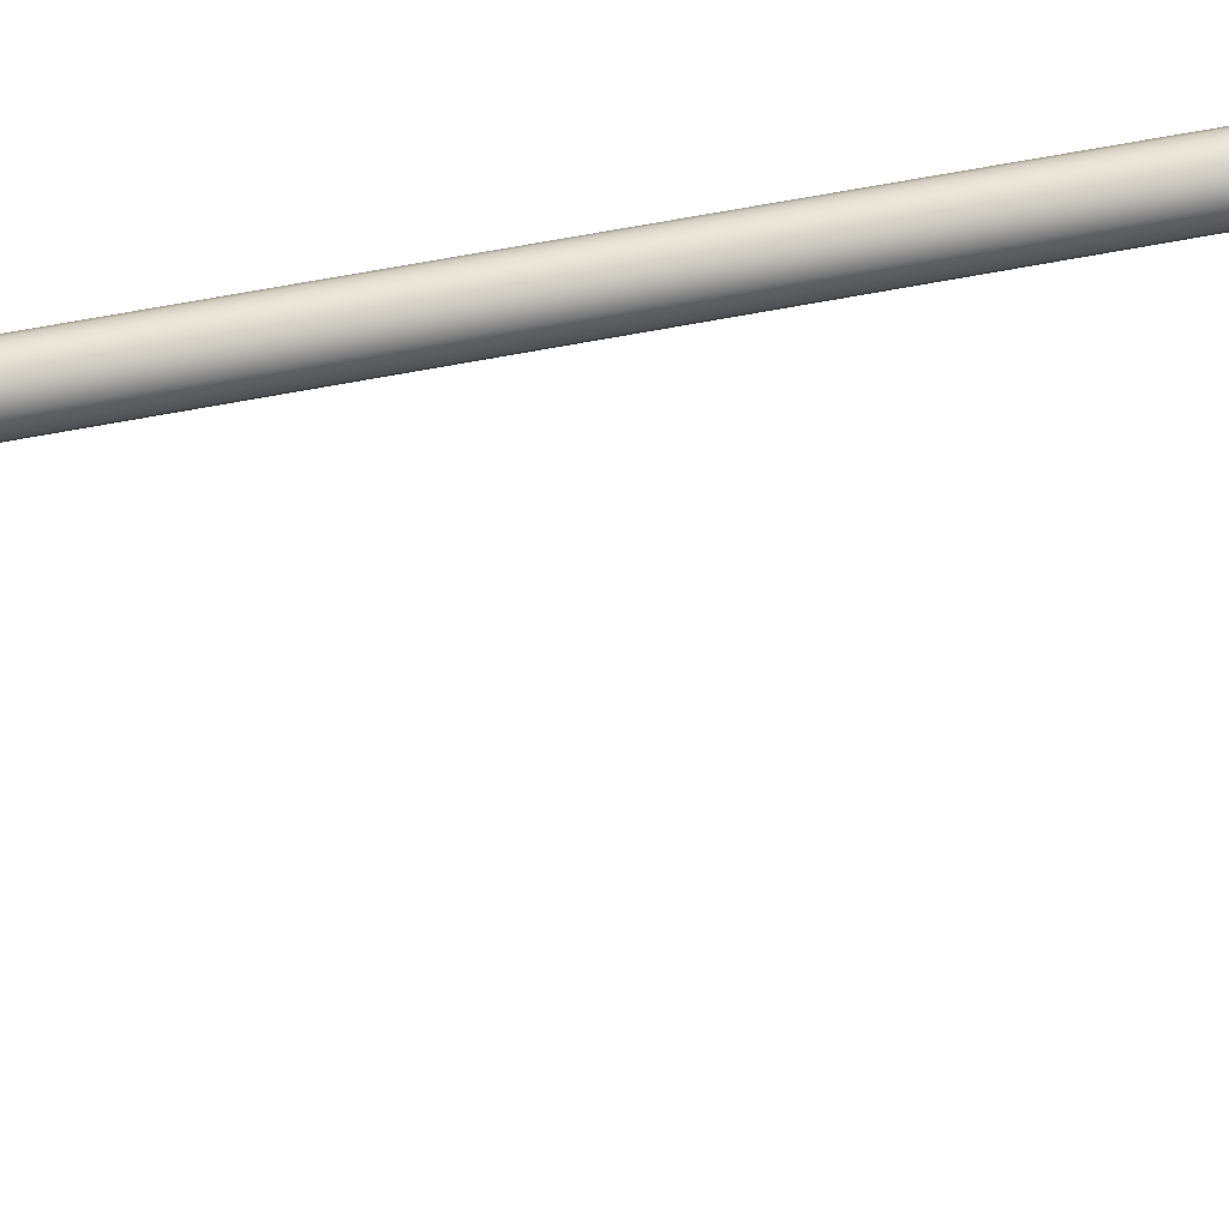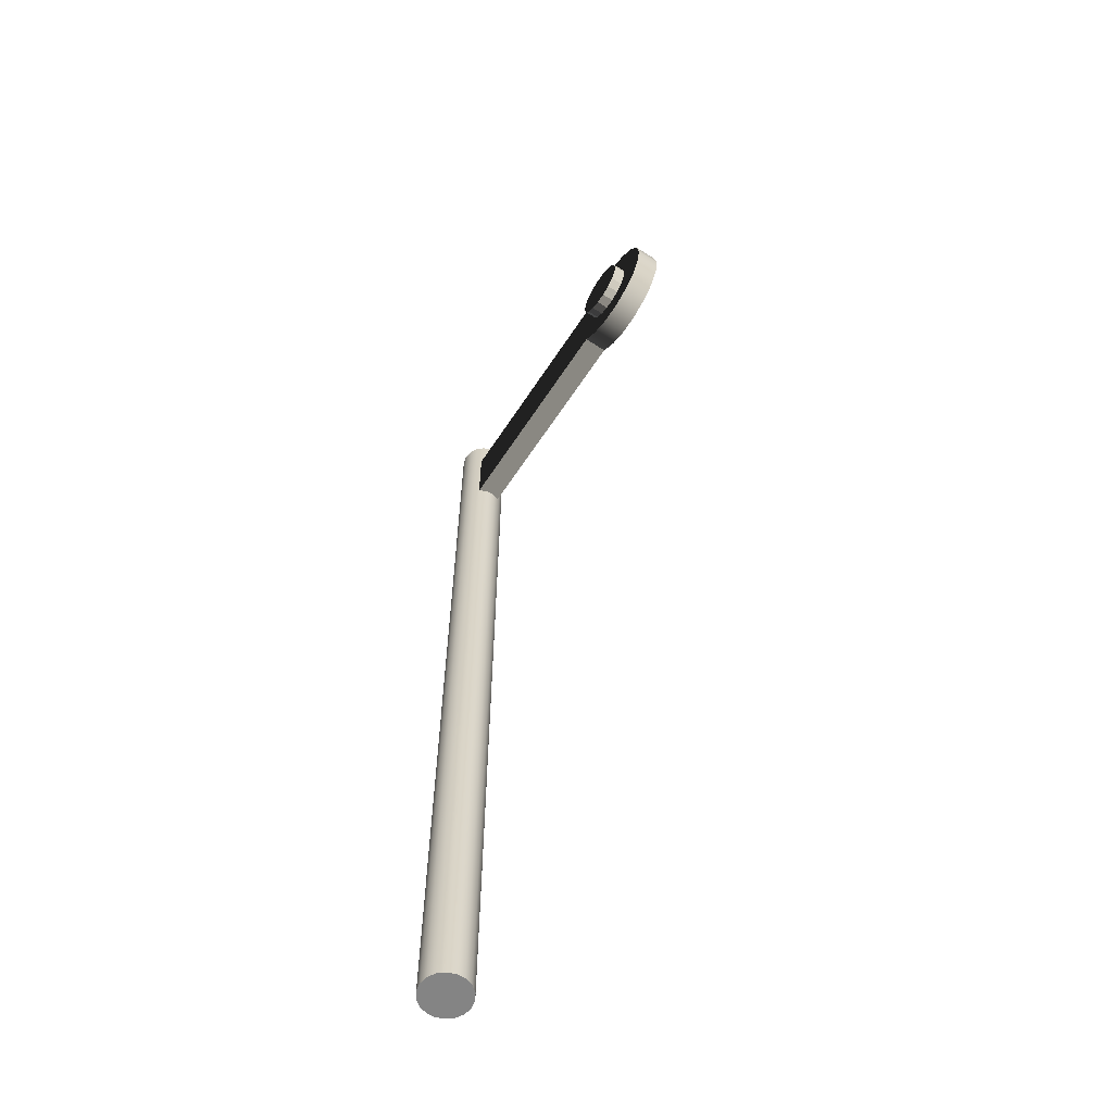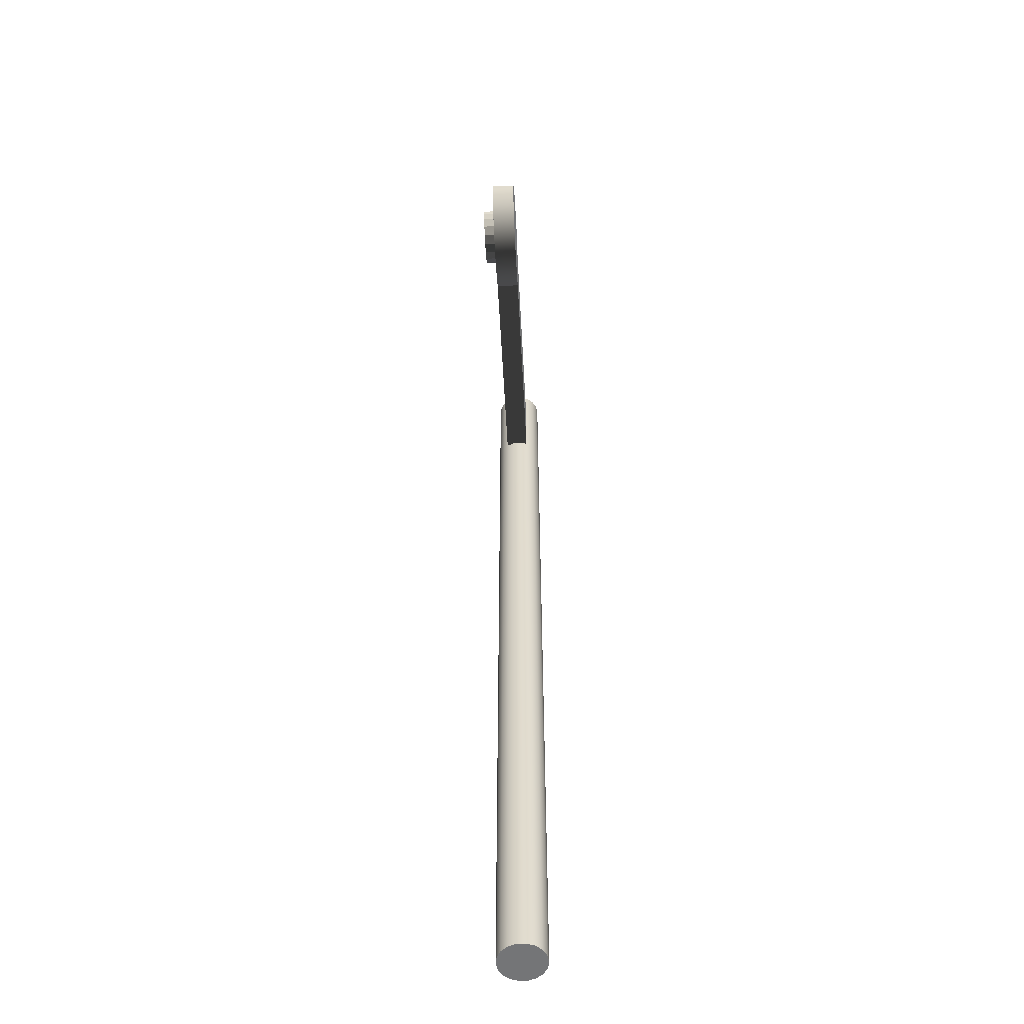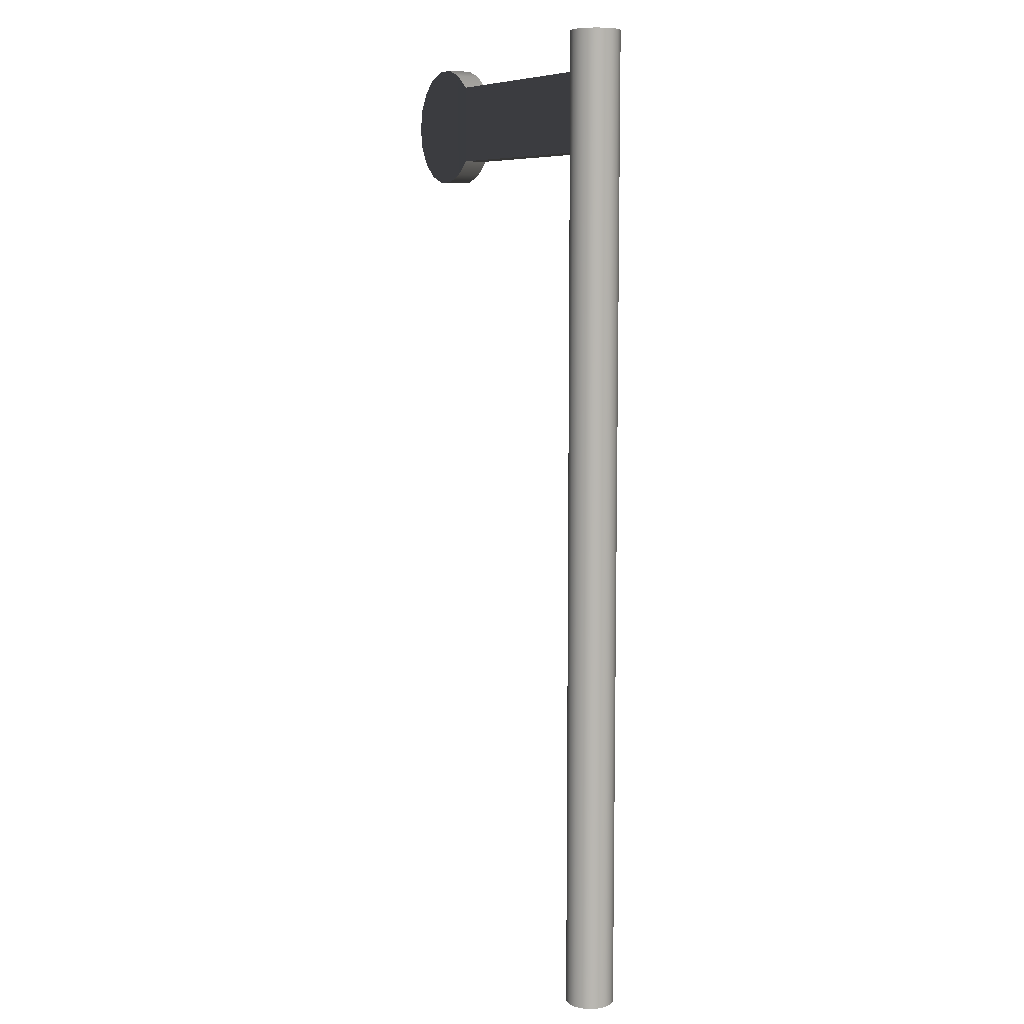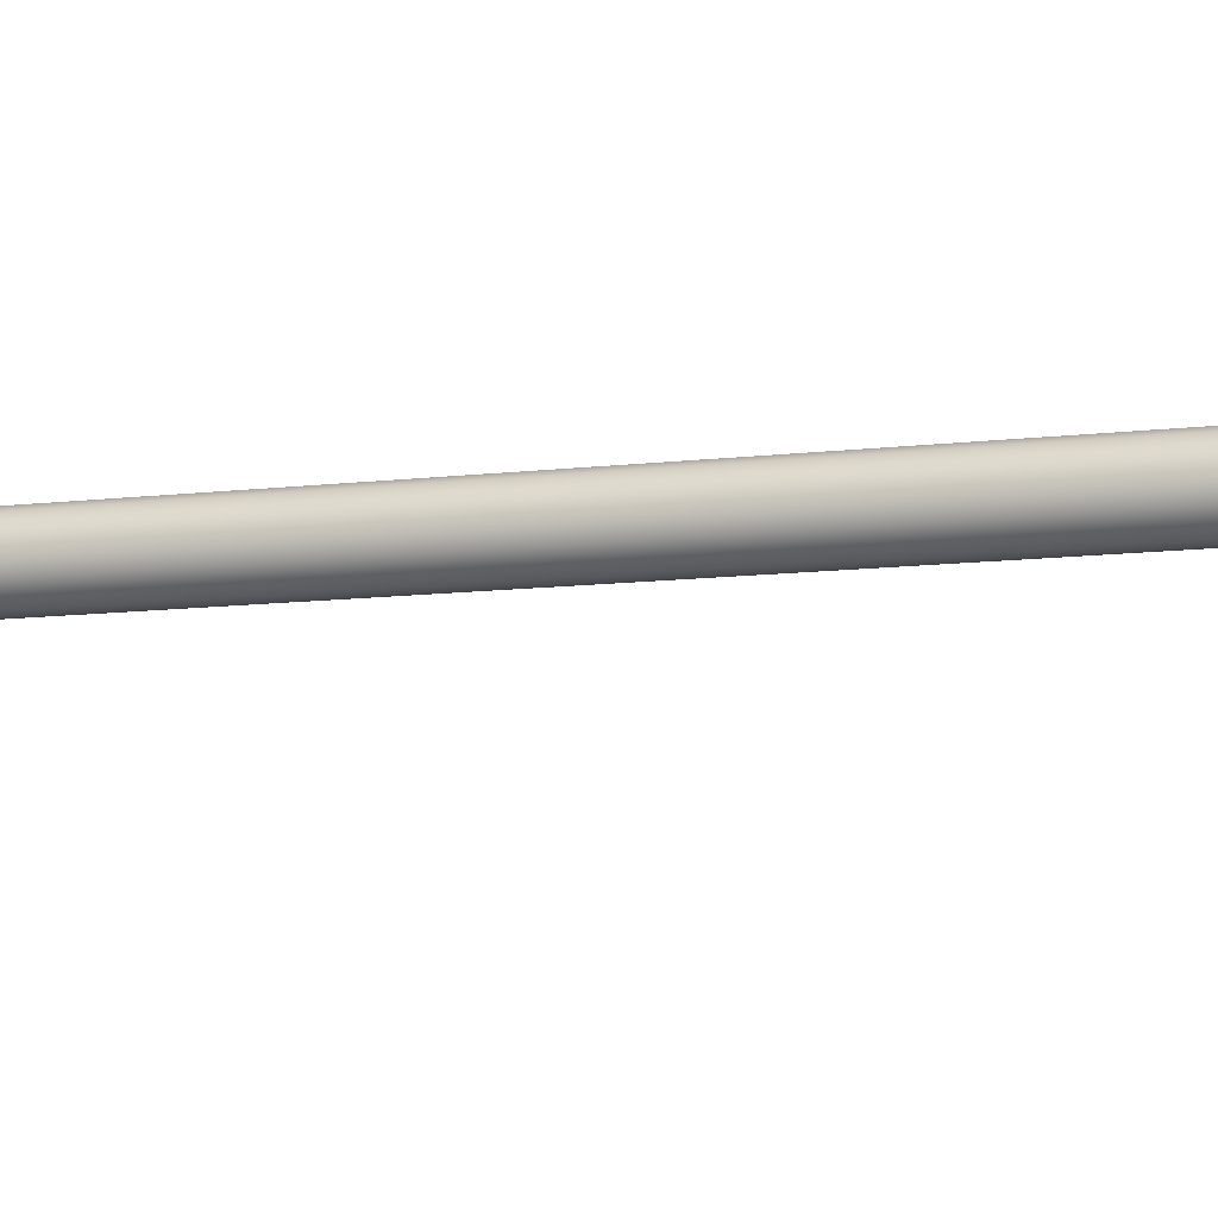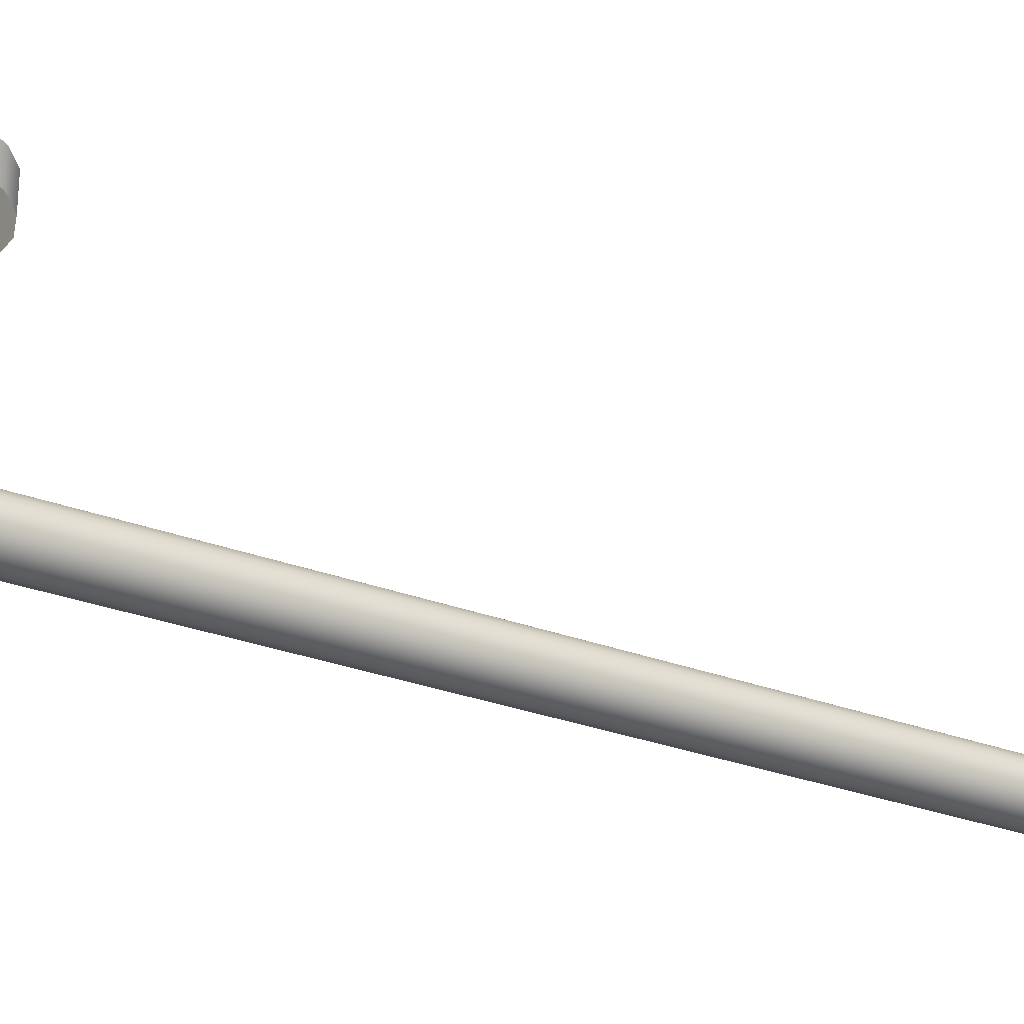
<metadata>
{"format":"obj","ext":"obj","renderer":"f3d","projection":"perspective","resolution":1024,"background":"white","views":[{"elev":64.1,"azim":-101.1,"up":"+Z"},{"elev":-61.4,"azim":-123.0,"up":"+Y"},{"elev":-56.4,"azim":-87.0,"up":"+Y"},{"elev":8.2,"azim":60.9,"up":"+Y"},{"elev":-11.3,"azim":106.2,"up":"+Z"},{"elev":-27.4,"azim":-120.8,"up":"+Z"}]}
</metadata>
<code>
v  -0 0 -0.1
v  -0.0342 0 -0.094
v  -0.0342 1.073 -0.094
v  0 1.073 -0.1
v  -0.0643 0 -0.0766
v  -0.0643 1.073 -0.0766
v  -0.0866 0 -0.05
v  -0.0866 1.073 -0.05
v  -0.0985 0 -0.0174
v  -0.0985 1.073 -0.0174
v  -0.0985 0 0.0174
v  -0.0985 1.073 0.0174
v  -0.0866 0 0.05
v  -0.0866 1.073 0.05
v  -0.0643 0 0.0766
v  -0.0643 1.073 0.0766
v  -0.0342 0 0.094
v  -0.0342 1.073 0.094
v  -0 0 0.1
v  0 1.073 0.1
v  0.0342 0 0.094
v  0.0342 1.073 0.094
v  0.0643 0 0.0766
v  0.0643 1.073 0.0766
v  0.0866 0 0.05
v  0.0866 1.073 0.05
v  0.0985 0 0.0174
v  0.0985 1.073 0.0174
v  0.0985 0 -0.0174
v  0.0985 1.073 -0.0174
v  0.0866 0 -0.05
v  0.0866 1.073 -0.05
v  0.0643 0 -0.0766
v  0.0643 1.073 -0.0766
v  0.0342 0 -0.094
v  0.0342 1.073 -0.094
v  -0.0342 1.45 -0.094
v  -0 1.45 -0.1
v  -0.0643 1.45 -0.0766
v  -0.0866 1.45 -0.05
v  -0.0985 1.45 -0.0174
v  -0.0985 1.45 0.0174
v  -0.0866 1.45 0.05
v  -0.0643 1.45 0.0766
v  -0.0342 1.45 0.094
v  -0 1.45 0.1
v  0.0342 1.45 0.094
v  0.0643 1.45 0.0766
v  0.0866 1.45 0.05
v  0.0985 1.45 0.0174
v  0.0985 1.45 -0.0174
v  0.0866 1.45 -0.05
v  0.0643 1.45 -0.0766
v  0.0342 1.45 -0.094
v  -0.0342 2.78 -0.094
v  0 2.78 -0.1
v  -0.0643 2.78 -0.0766
v  -0.0866 2.78 -0.05
v  -0.0985 2.78 -0.0174
v  -0.0985 2.78 0.0174
v  -0.0866 2.78 0.05
v  -0.0643 2.78 0.0766
v  -0.0342 2.78 0.094
v  0 2.78 0.1
v  0.0342 2.78 0.094
v  0.0643 2.78 0.0766
v  0.0866 2.78 0.05
v  0.0985 2.78 0.0174
v  0.0985 2.78 -0.0174
v  0.0866 2.78 -0.05
v  0.0643 2.78 -0.0766
v  0.0342 2.78 -0.094
v  -0.0342 3.2 -0.094
v  -0 3.2 -0.1
v  -0.0643 3.2 -0.0766
v  -0.0866 3.2 -0.05
v  -0.0985 3.2 -0.0174
v  -0.0985 3.2 0.0174
v  -0.0866 3.2 0.05
v  -0.0643 3.2 0.0766
v  -0.0342 3.2 0.094
v  -0 3.2 0.1
v  0.0342 3.2 0.094
v  0.0643 3.2 0.0766
v  0.0866 3.2 0.05
v  0.0985 3.2 0.0174
v  0.0985 3.2 -0.0174
v  0.0866 3.2 -0.05
v  0.0643 3.2 -0.0766
v  0.0342 3.2 -0.094
v  -0.0342 4 -0.094
v  -0 4 -0.1
v  -0.0643 4 -0.0766
v  -0.0866 4 -0.05
v  -0.0985 4 -0.0174
v  -0.0985 4 0.0174
v  -0.0866 4 0.05
v  -0.0643 4 0.0766
v  -0.0342 4 0.094
v  -0 4 0.1
v  0.0342 4 0.094
v  0.0643 4 0.0766
v  0.0866 4 0.05
v  0.0985 4 0.0174
v  0.0985 4 -0.0174
v  0.0866 4 -0.05
v  0.0643 4 -0.0766
v  0.0342 4 -0.094
g Cylinder01
f 1 2 3
f 3 4 1
f 2 5 6
f 6 3 2
f 5 7 8
f 8 6 5
f 7 9 10
f 10 8 7
f 9 11 12
f 12 10 9
f 11 13 14
f 14 12 11
f 13 15 16
f 16 14 13
f 15 17 18
f 18 16 15
f 17 19 20
f 20 18 17
f 19 21 22
f 22 20 19
f 21 23 24
f 24 22 21
f 23 25 26
f 26 24 23
f 25 27 28
f 28 26 25
f 27 29 30
f 30 28 27
f 29 31 32
f 32 30 29
f 31 33 34
f 34 32 31
f 33 35 36
f 36 34 33
f 35 1 4
f 4 36 35
f 4 3 37
f 37 38 4
f 3 6 39
f 39 37 3
f 6 8 40
f 40 39 6
f 8 10 41
f 41 40 8
f 10 12 42
f 42 41 10
f 12 14 43
f 43 42 12
f 14 16 44
f 44 43 14
f 16 18 45
f 45 44 16
f 18 20 46
f 46 45 18
f 20 22 47
f 47 46 20
f 22 24 48
f 48 47 22
f 24 26 49
f 49 48 24
f 26 28 50
f 50 49 26
f 28 30 51
f 51 50 28
f 30 32 52
f 52 51 30
f 32 34 53
f 53 52 32
f 34 36 54
f 54 53 34
f 36 4 38
f 38 54 36
f 38 37 55
f 55 56 38
f 37 39 57
f 57 55 37
f 39 40 58
f 58 57 39
f 40 41 59
f 59 58 40
f 41 42 60
f 60 59 41
f 42 43 61
f 61 60 42
f 43 44 62
f 62 61 43
f 44 45 63
f 63 62 44
f 45 46 64
f 64 63 45
f 46 47 65
f 65 64 46
f 47 48 66
f 66 65 47
f 48 49 67
f 67 66 48
f 49 50 68
f 68 67 49
f 50 51 69
f 69 68 50
f 51 52 70
f 70 69 51
f 52 53 71
f 71 70 52
f 53 54 72
f 72 71 53
f 54 38 56
f 56 72 54
f 56 55 73
f 73 74 56
f 55 57 75
f 75 73 55
f 57 58 76
f 76 75 57
f 58 59 77
f 77 76 58
f 59 60 78
f 78 77 59
f 60 61 79
f 79 78 60
f 61 62 80
f 80 79 61
f 62 63 81
f 81 80 62
f 63 64 82
f 82 81 63
f 64 65 83
f 83 82 64
f 65 66 84
f 84 83 65
f 66 67 85
f 85 84 66
f 67 68 86
f 86 85 67
f 68 69 87
f 87 86 68
f 69 70 88
f 88 87 69
f 70 71 89
f 89 88 70
f 71 72 90
f 90 89 71
f 72 56 74
f 74 90 72
f 74 73 91
f 91 92 74
f 73 75 93
f 93 91 73
f 75 76 94
f 94 93 75
f 76 77 95
f 95 94 76
f 77 78 96
f 96 95 77
f 78 79 97
f 97 96 78
f 79 80 98
f 98 97 79
f 80 81 99
f 99 98 80
f 81 82 100
f 100 99 81
f 82 83 101
f 101 100 82
f 83 84 102
f 102 101 83
f 84 85 103
f 103 102 84
f 85 86 104
f 104 103 85
f 86 87 105
f 105 104 86
f 87 88 106
f 106 105 87
f 88 89 107
f 107 106 88
f 89 90 108
f 108 107 89
f 90 74 92
f 92 108 90
f 33 31 29
f 29 27 25
f 25 23 21
f 29 25 21
f 21 19 17
f 17 15 13
f 21 17 13
f 13 11 9
f 9 7 5
f 13 9 5
f 21 13 5
f 29 21 5
f 5 2 1
f 29 5 1
f 33 29 1
f 35 33 1
f 91 93 94
f 94 95 96
f 96 97 98
f 94 96 98
f 98 99 100
f 100 101 102
f 98 100 102
f 102 103 104
f 104 105 106
f 102 104 106
f 98 102 106
f 94 98 106
f 106 107 108
f 94 106 108
f 91 94 108
f 92 91 108
v  -1.253 3.44 0.0439
v  -1.334 3.47 0.0439
v  -1.334 3.47 -0.0561
v  -1.253 3.44 -0.0561
v  -1.401 3.525 0.0439
v  -1.401 3.525 -0.0561
v  -1.444 3.6 0.0439
v  -1.444 3.6 -0.0561
v  -1.459 3.685 0.0439
v  -1.459 3.685 -0.0561
v  -1.444 3.771 0.0439
v  -1.444 3.771 -0.0561
v  -1.401 3.845 0.0439
v  -1.401 3.845 -0.0561
v  -1.334 3.901 0.0439
v  -1.334 3.901 -0.0561
v  -1.253 3.931 0.0439
v  -1.253 3.931 -0.0561
v  -1.167 3.931 0.0439
v  -1.167 3.931 -0.0561
v  -1.085 3.901 0.0439
v  -1.085 3.901 -0.0561
v  -1.016 3.846 0.043
v  -1.016 3.846 -0.0565
v  -1.016 3.528 0.043
v  -1.085 3.47 0.0439
v  -1.085 3.47 -0.0561
v  -1.016 3.528 -0.0565
v  -1.167 3.44 0.0439
v  -1.167 3.44 -0.0561
v  -1.273 3.575 -0.1061
v  -1.307 3.604 -0.1061
v  -1.329 3.642 -0.1061
v  -1.337 3.685 -0.1061
v  -1.329 3.729 -0.1061
v  -1.307 3.767 -0.1061
v  -1.273 3.796 -0.1061
v  -1.232 3.811 -0.1061
v  -1.188 3.811 -0.1061
v  -1.146 3.796 -0.1061
v  -1.113 3.767 -0.1061
v  -1.09 3.729 -0.1061
v  -1.083 3.685 -0.1061
v  -1.09 3.642 -0.1061
v  -1.113 3.604 -0.1061
v  -1.146 3.575 -0.1061
v  -1.188 3.56 -0.1061
v  -1.232 3.56 -0.1061
v  -1.273 3.575 -0.0561
v  -1.232 3.56 -0.0561
v  -1.307 3.604 -0.0561
v  -1.329 3.642 -0.0561
v  -1.337 3.685 -0.0561
v  -1.329 3.729 -0.0561
v  -1.307 3.767 -0.0561
v  -1.273 3.796 -0.0561
v  -1.232 3.811 -0.0561
v  -1.188 3.811 -0.0561
v  -1.146 3.796 -0.0561
v  -1.113 3.767 -0.0561
v  -1.146 3.575 -0.0561
v  -1.113 3.604 -0.0561
v  -1.188 3.56 -0.0561
v  -1.09 3.729 -0.0561
v  -1.083 3.685 -0.0561
v  -1.09 3.642 -0.0561
v  -0.0667 3.53 0.0421
v  -0.0667 3.53 -0.0569
v  -0.0667 3.848 0.0421
v  -0.0667 3.848 -0.0569
g Cylinder03
f 109 110 111
f 111 112 109
f 110 113 114
f 114 111 110
f 113 115 116
f 116 114 113
f 115 117 118
f 118 116 115
f 117 119 120
f 120 118 117
f 119 121 122
f 122 120 119
f 121 123 124
f 124 122 121
f 123 125 126
f 126 124 123
f 125 127 128
f 128 126 125
f 127 129 130
f 130 128 127
f 129 131 132
f 132 130 129
f 133 134 135
f 135 136 133
f 134 137 138
f 138 135 134
f 137 109 112
f 112 138 137
f 139 140 141
f 141 142 143
f 143 144 145
f 141 143 145
f 145 146 147
f 147 148 149
f 145 147 149
f 149 150 151
f 151 152 153
f 149 151 153
f 145 149 153
f 141 145 153
f 153 154 155
f 141 153 155
f 139 141 155
f 156 139 155
f 112 111 157
f 157 158 112
f 111 114 159
f 159 157 111
f 114 116 160
f 160 159 114
f 116 118 161
f 161 160 116
f 118 120 162
f 162 161 118
f 120 122 163
f 163 162 120
f 122 124 164
f 164 163 122
f 124 126 165
f 165 164 124
f 126 128 166
f 166 165 126
f 128 130 167
f 167 166 128
f 130 132 168
f 168 167 130
f 136 135 169
f 169 170 136
f 135 138 171
f 171 169 135
f 138 112 158
f 158 171 138
f 158 157 139
f 139 156 158
f 157 159 140
f 140 139 157
f 159 160 141
f 141 140 159
f 160 161 142
f 142 141 160
f 161 162 143
f 143 142 161
f 162 163 144
f 144 143 162
f 163 164 145
f 145 144 163
f 164 165 146
f 146 145 164
f 165 166 147
f 147 146 165
f 166 167 148
f 148 147 166
f 167 168 149
f 149 148 167
f 168 172 150
f 150 149 168
f 172 173 151
f 151 150 172
f 173 174 152
f 152 151 173
f 174 170 153
f 153 152 174
f 170 169 154
f 154 153 170
f 169 171 155
f 155 154 169
f 171 158 156
f 156 155 171
f 175 133 136
f 136 176 175
f 177 178 132
f 132 131 177
f 175 176 178
f 178 177 175
f 176 136 132
f 132 178 176
f 133 175 177
f 177 131 133
f 136 170 174
f 172 168 132
f 173 172 132
f 174 173 132
f 136 174 132
f 129 127 125
f 125 123 121
f 129 125 121
f 121 119 117
f 117 115 113
f 121 117 113
f 113 110 109
f 109 137 134
f 113 109 134
f 121 113 134
f 129 121 134
f 129 134 133
f 131 129 133

</code>
